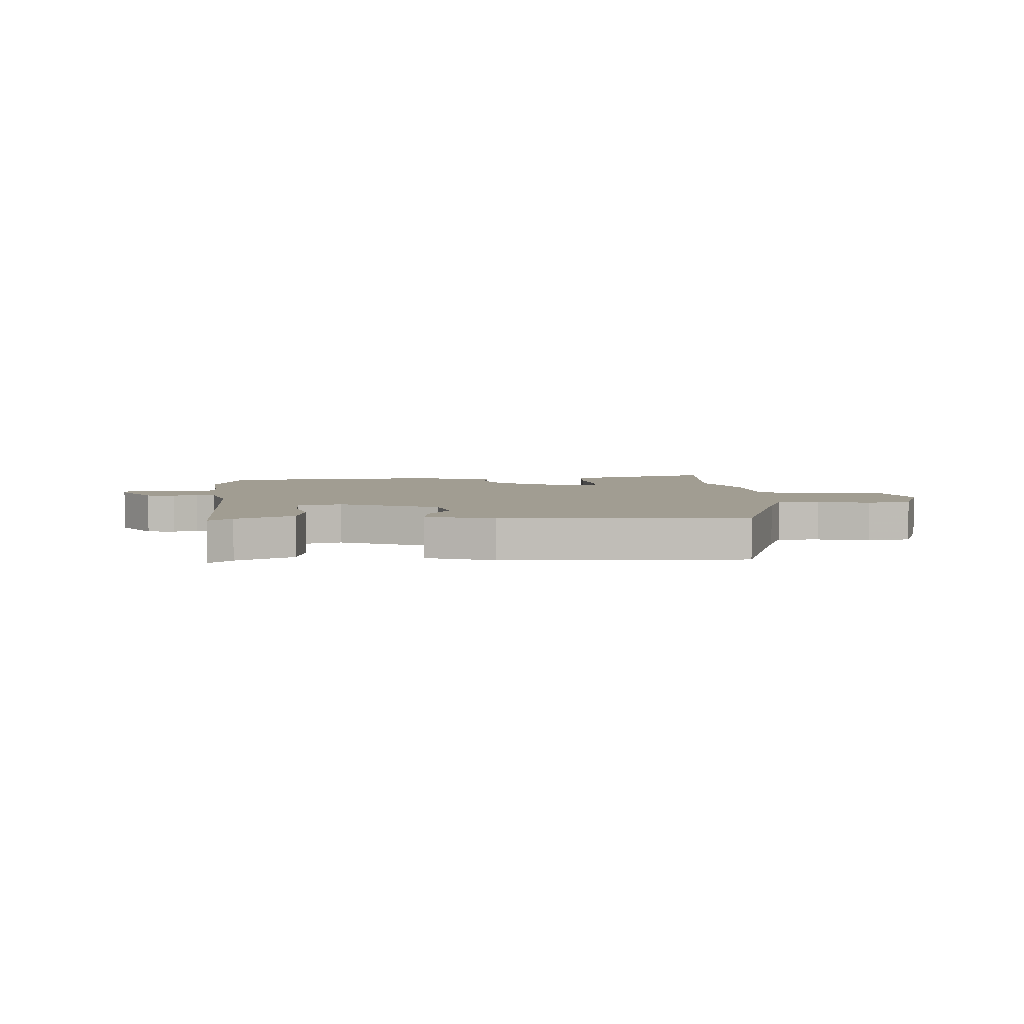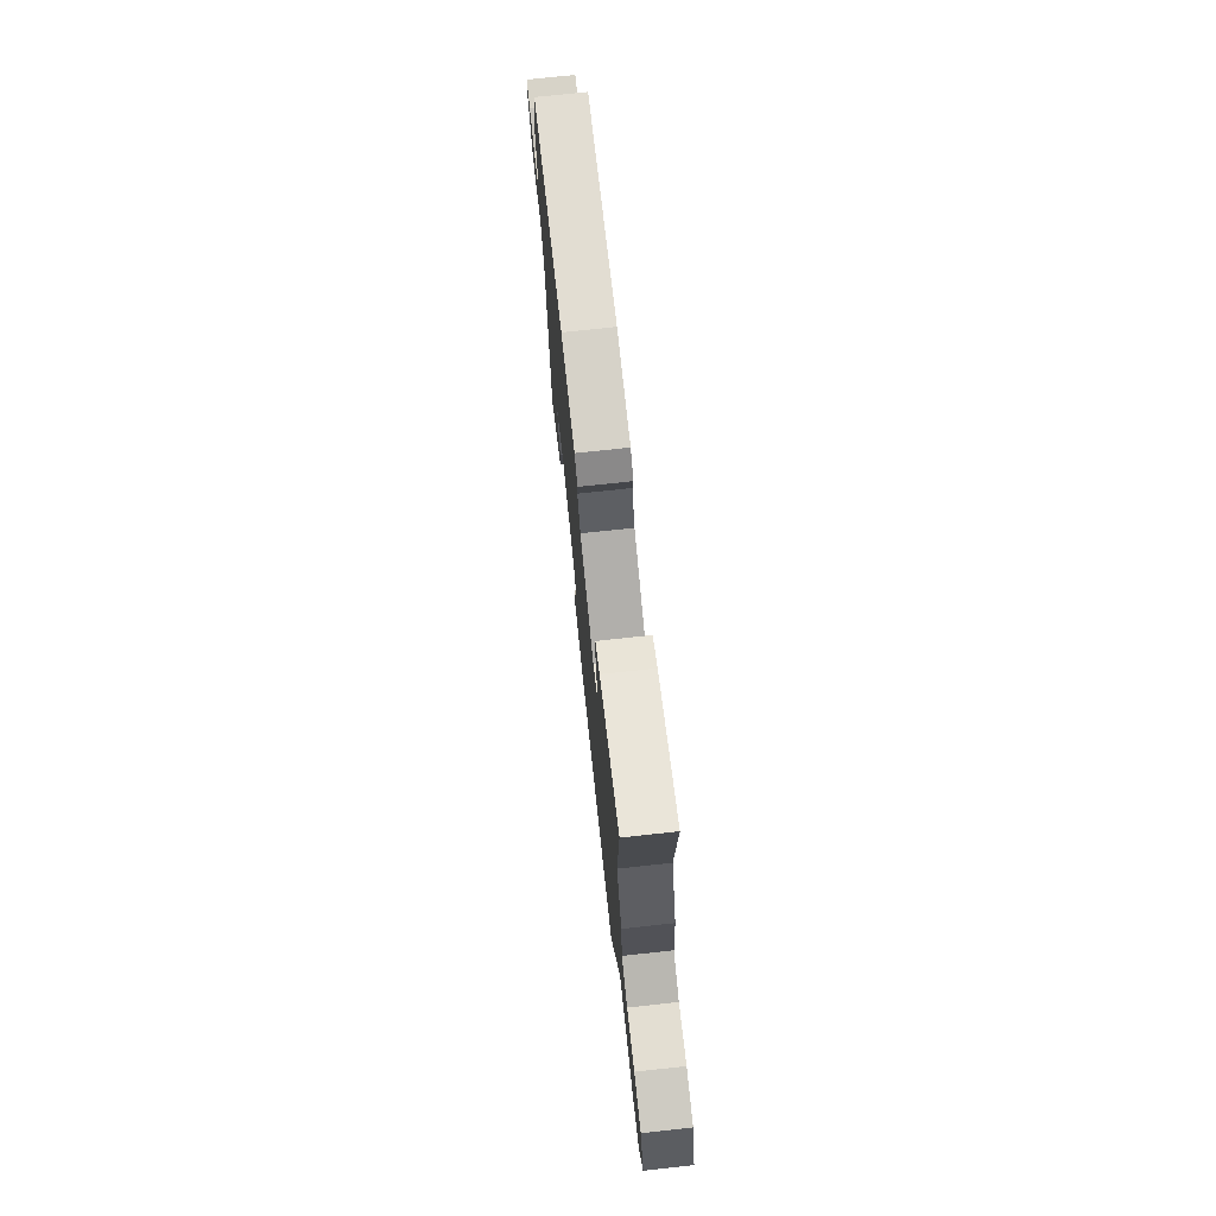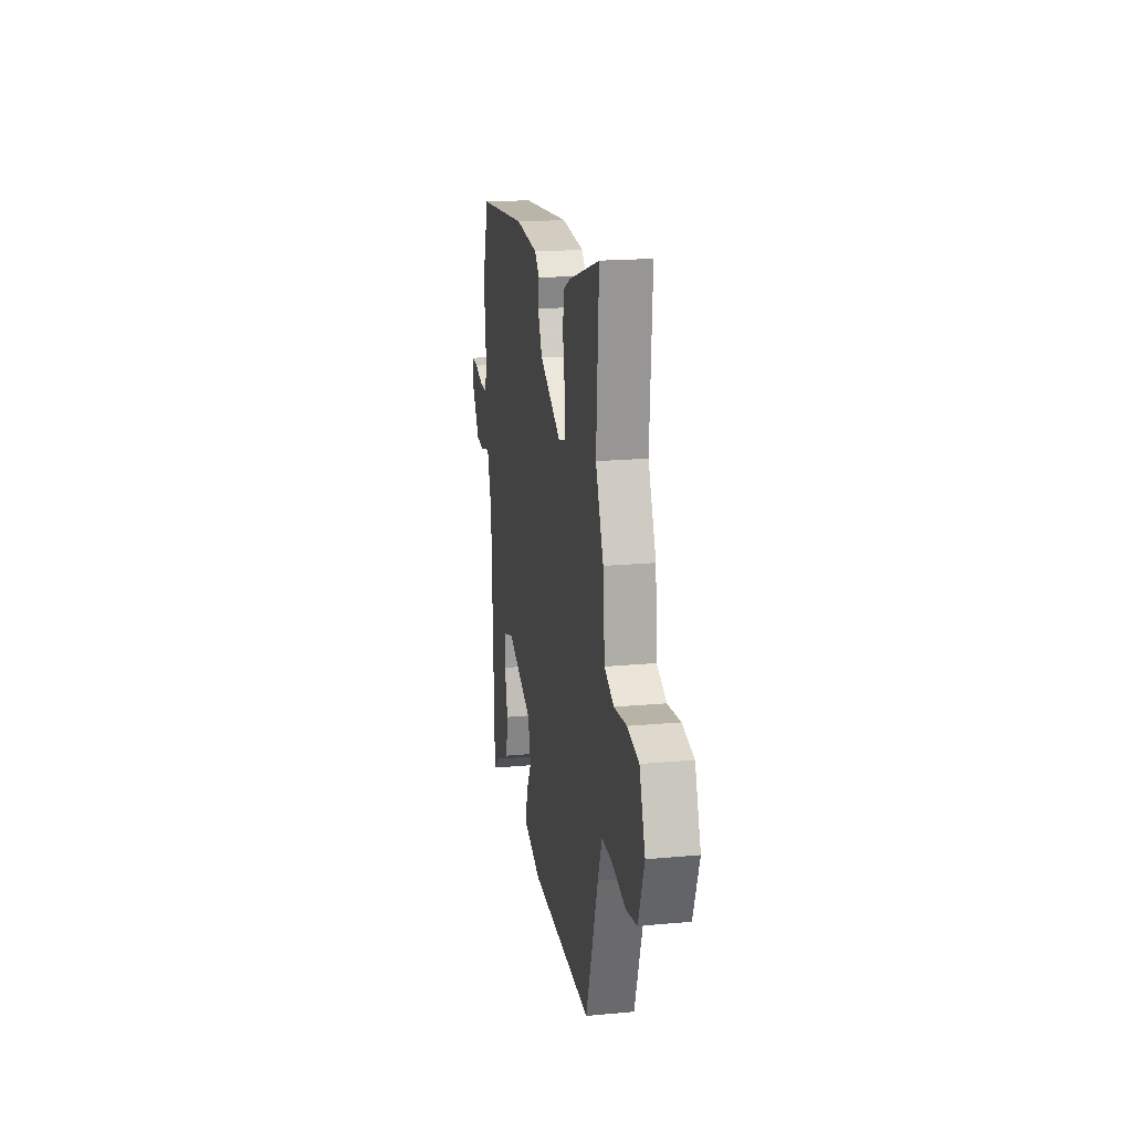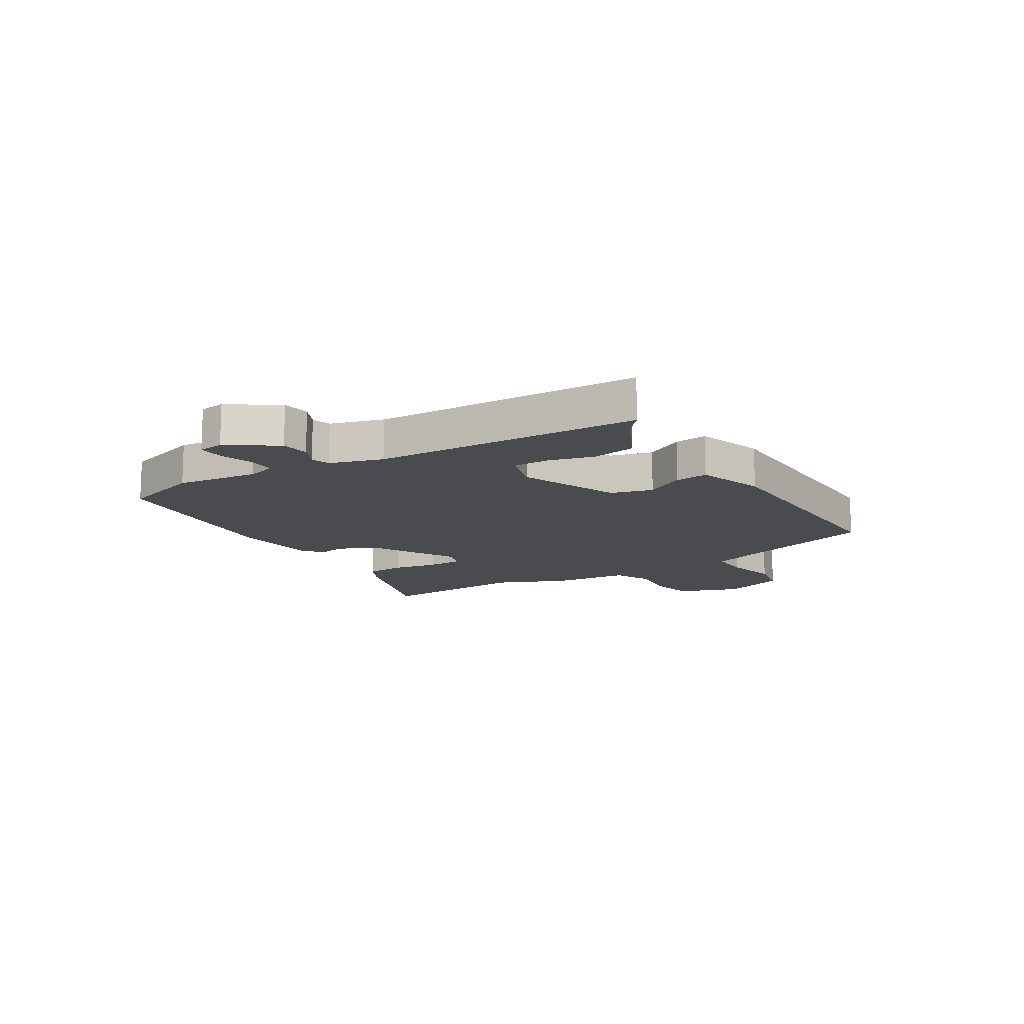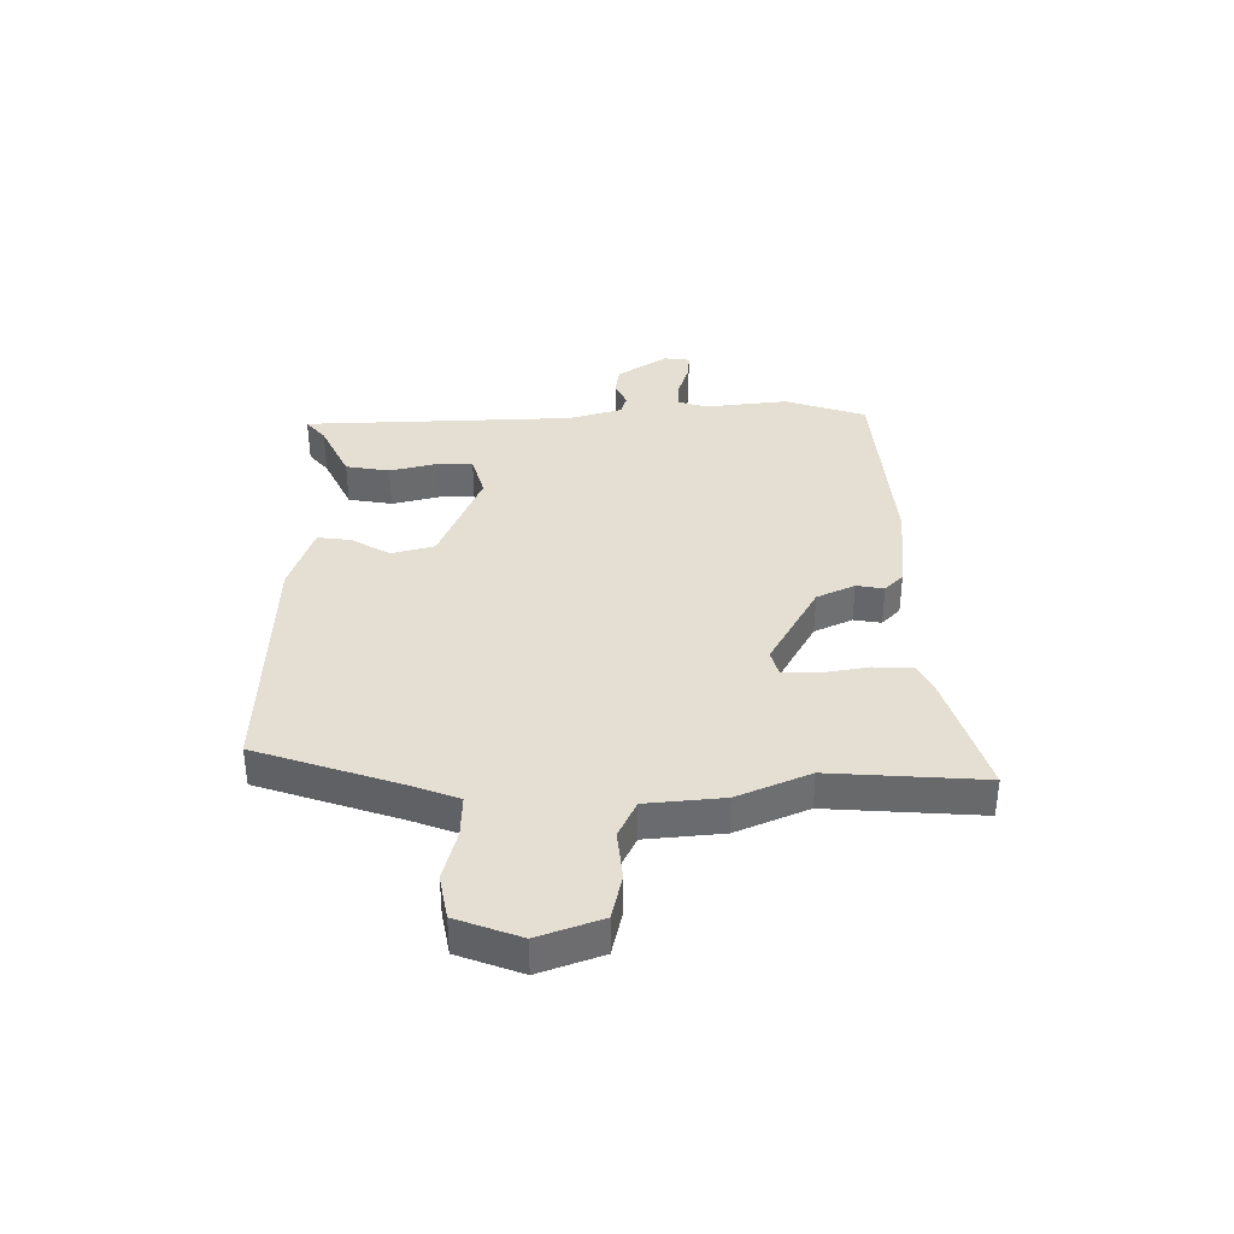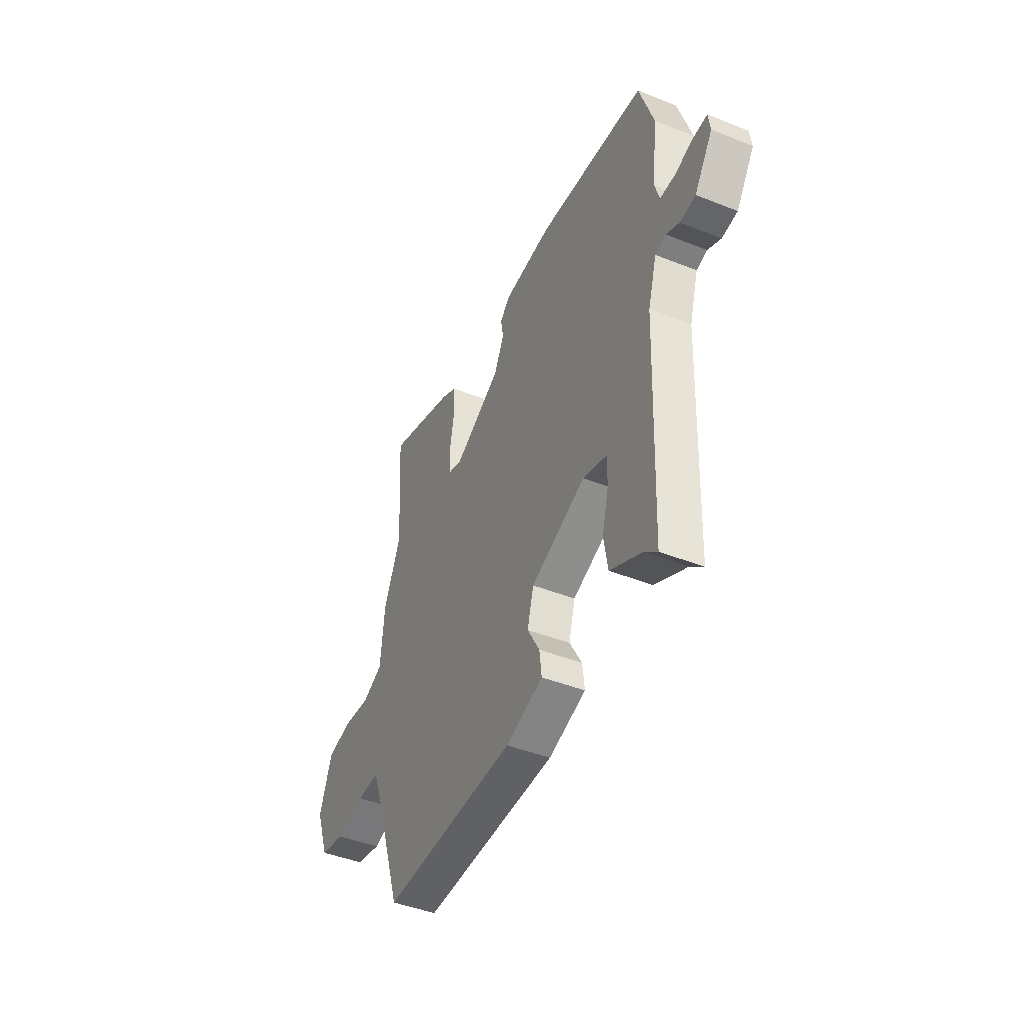
<metadata>
{"format":"obj","ext":"obj","renderer":"f3d","projection":"perspective","resolution":1024,"background":"white","views":[{"elev":4.8,"azim":176.7,"up":"+Y"},{"elev":73.1,"azim":-96.2,"up":"+Z"},{"elev":18.8,"azim":-99.9,"up":"+Z"},{"elev":-13.8,"azim":121.5,"up":"+Y"},{"elev":37.0,"azim":-90.2,"up":"+Y"},{"elev":-44.1,"azim":65.0,"up":"+Z"}]}
</metadata>
<code>
v -0.433 0.07 -0.508
v -0.517 0.07 -0.253
v -0.546 0.07 -0.175
v -0.619 0.07 -0.177
v -0.709 0.07 -0.2
v -0.787 0.07 -0.185
v -0.828 0.07 -0.073
v -0.788 0.07 0.037
v -0.709 0.07 0.055
v -0.622 0.07 0.046
v -0.557 0.07 0.077
v -0.544 0.07 0.212
v -0.49 0.07 0.338
v -0.507 0.07 0.606
v -0.292 0.07 0.537
v -0.243 0.07 0.512
v -0.24 0.07 0.444
v -0.254 0.07 0.363
v -0.253 0.07 0.3
v -0.208 0.07 0.287
v -0.057 0.07 0.371
v -0.026 0.07 0.437
v -0.034 0.07 0.485
v -0.001 0.07 0.517
v 0.155 0.07 0.532
v 0.5 0.07 0.501
v 0.546 0.07 0.36
v 0.529 0.07 0.214
v 0.544 0.07 0.164
v 0.592 0.07 0.165
v 0.651 0.07 0.184
v 0.696 0.07 0.187
v 0.702 0.07 0.142
v 0.644 0.07 0.055
v 0.594 0.07 0.048
v 0.552 0.07 0.068
v 0.518 0.07 0.058
v 0.49 0.07 -0.036
v 0.472 0.07 -0.509
v 0.432 0.07 -0.475
v 0.331 0.07 -0.426
v 0.318 0.07 -0.349
v 0.339 0.07 -0.267
v 0.339 0.07 -0.204
v 0.263 0.07 -0.182
v 0.088 0.07 -0.254
v 0.068 0.07 -0.328
v 0.107 0.07 -0.397
v 0.114 0.07 -0.455
v -0.005 0.07 -0.495
v -0.433 0 -0.508
v -0.517 0 -0.253
v -0.546 0 -0.175
v -0.619 0 -0.177
v -0.709 0 -0.2
v -0.787 0 -0.185
v -0.828 0 -0.073
v -0.788 0 0.037
v -0.709 0 0.055
v -0.622 0 0.046
v -0.557 0 0.077
v -0.544 0 0.212
v -0.49 0 0.338
v -0.507 0 0.606
v -0.292 0 0.537
v -0.243 0 0.512
v -0.24 0 0.444
v -0.254 0 0.363
v -0.253 0 0.3
v -0.208 0 0.287
v -0.057 0 0.371
v -0.026 0 0.437
v -0.034 0 0.485
v -0.001 0 0.517
v 0.155 0 0.532
v 0.5 0 0.501
v 0.546 0 0.36
v 0.529 0 0.214
v 0.544 0 0.164
v 0.592 0 0.165
v 0.651 0 0.184
v 0.696 0 0.187
v 0.702 0 0.142
v 0.644 0 0.055
v 0.594 0 0.048
v 0.552 0 0.068
v 0.518 0 0.058
v 0.49 0 -0.036
v 0.472 0 -0.509
v 0.432 0 -0.475
v 0.331 0 -0.426
v 0.318 0 -0.349
v 0.339 0 -0.267
v 0.339 0 -0.204
v 0.263 0 -0.182
v 0.088 0 -0.254
v 0.068 0 -0.328
v 0.107 0 -0.397
v 0.114 0 -0.455
v -0.005 0 -0.495
f 47 48 49 50
f 46 47 50 1
f 40 41 42 43
f 38 39 40 43
f 37 38 43 44
f 33 34 35 36
f 33 36 37
f 30 31 32 33
f 29 30 33 37
f 28 29 37 44
f 22 23 24 25
f 21 22 25 26
f 20 21 26 27
f 15 16 17 18
f 13 14 15 18
f 11 12 13 18
f 11 18 19
f 7 8 9 10
f 7 10 11
f 4 5 6 7
f 3 4 7 11
f 2 3 11 19
f 46 1 2 19
f 27 28 44 45
f 20 27 45 46
f 19 20 46
f 100 99 98 97
f 51 100 97 96
f 93 92 91 90
f 93 90 89 88
f 94 93 88 87
f 86 85 84 83
f 87 86 83
f 83 82 81 80
f 87 83 80 79
f 94 87 79 78
f 75 74 73 72
f 76 75 72 71
f 77 76 71 70
f 68 67 66 65
f 68 65 64 63
f 68 63 62 61
f 69 68 61
f 60 59 58 57
f 61 60 57
f 57 56 55 54
f 61 57 54 53
f 69 61 53 52
f 69 52 51 96
f 95 94 78 77
f 96 95 77 70
f 96 70 69
f 1 51 52 2
f 2 52 53 3
f 3 53 54 4
f 4 54 55 5
f 5 55 56 6
f 6 56 57 7
f 7 57 58 8
f 8 58 59 9
f 9 59 60 10
f 10 60 61 11
f 11 61 62 12
f 12 62 63 13
f 13 63 64 14
f 14 64 65 15
f 15 65 66 16
f 16 66 67 17
f 17 67 68 18
f 18 68 69 19
f 19 69 70 20
f 20 70 71 21
f 21 71 72 22
f 22 72 73 23
f 23 73 74 24
f 24 74 75 25
f 25 75 76 26
f 26 76 77 27
f 27 77 78 28
f 28 78 79 29
f 29 79 80 30
f 30 80 81 31
f 31 81 82 32
f 32 82 83 33
f 33 83 84 34
f 34 84 85 35
f 35 85 86 36
f 36 86 87 37
f 37 87 88 38
f 38 88 89 39
f 39 89 90 40
f 40 90 91 41
f 41 91 92 42
f 42 92 93 43
f 43 93 94 44
f 44 94 95 45
f 45 95 96 46
f 46 96 97 47
f 47 97 98 48
f 48 98 99 49
f 49 99 100 50
f 50 100 51 1

</code>
